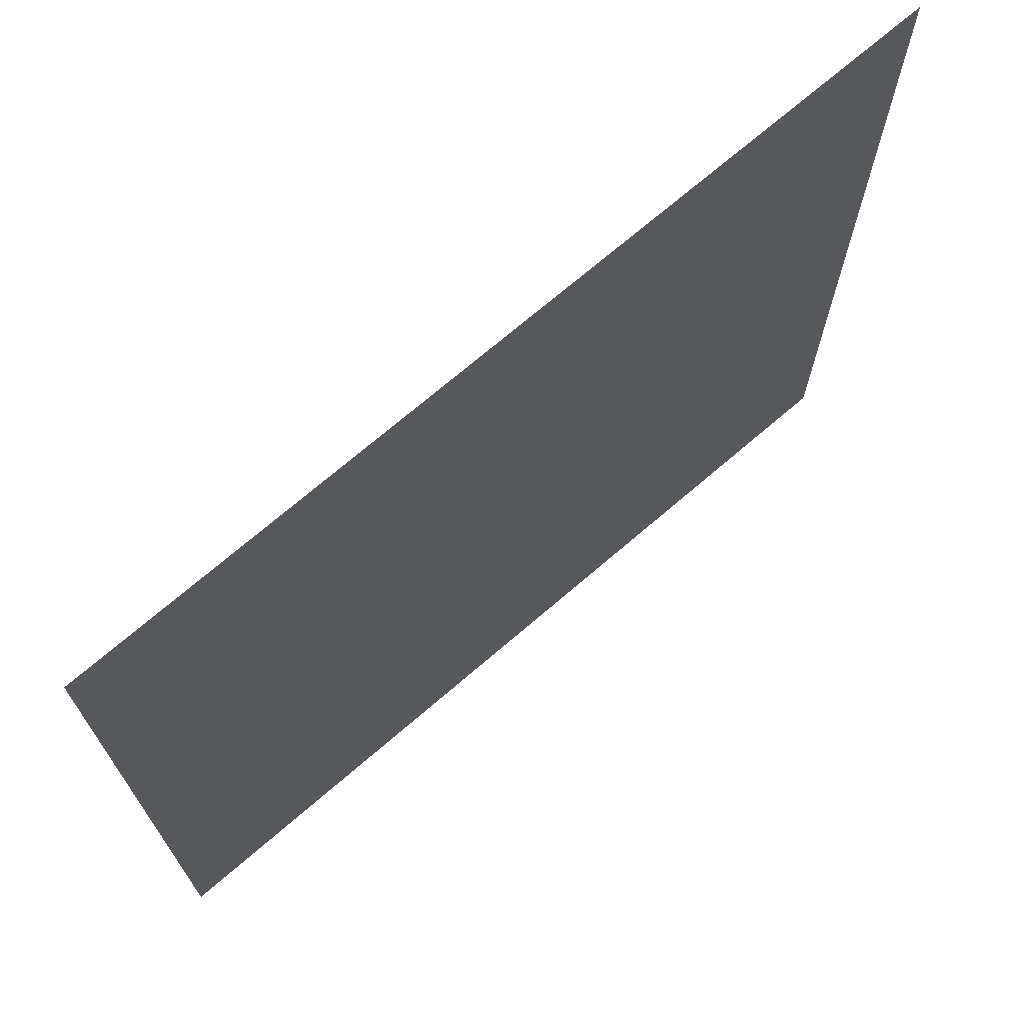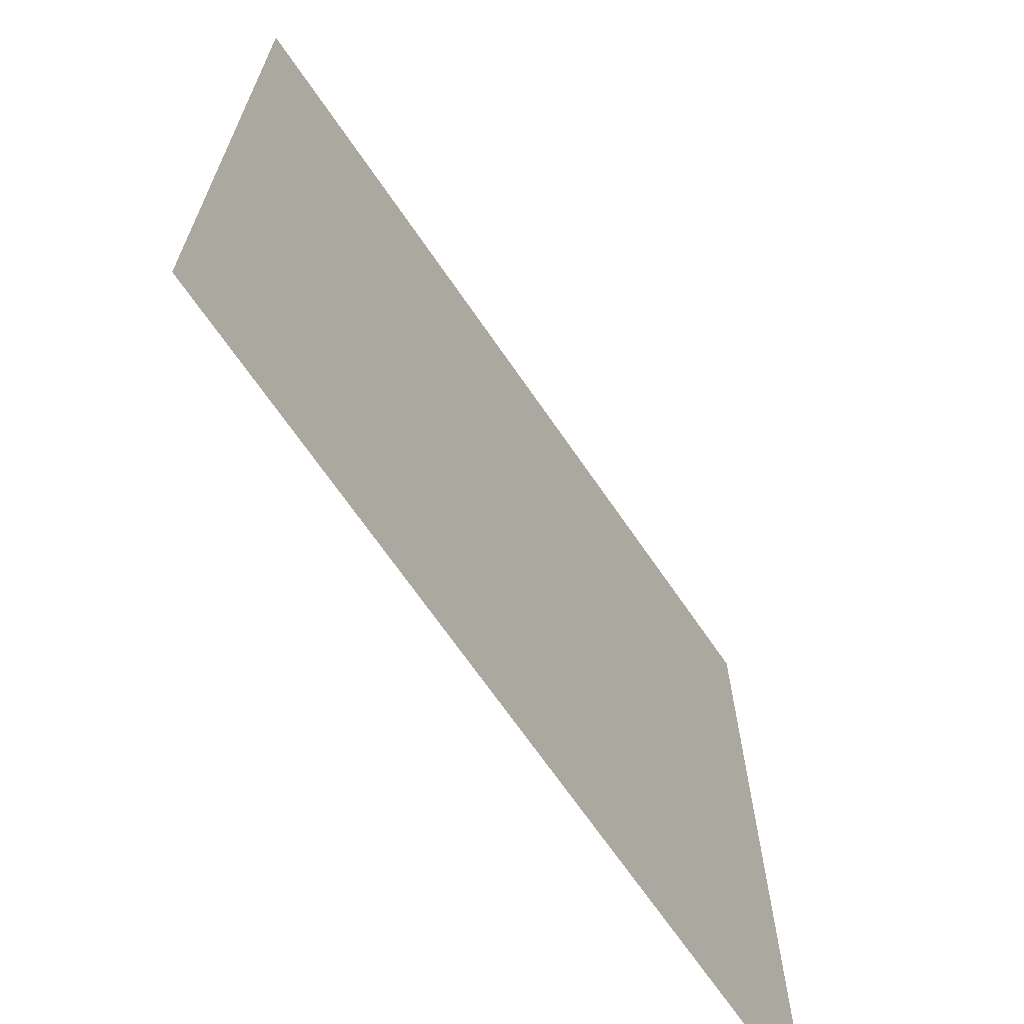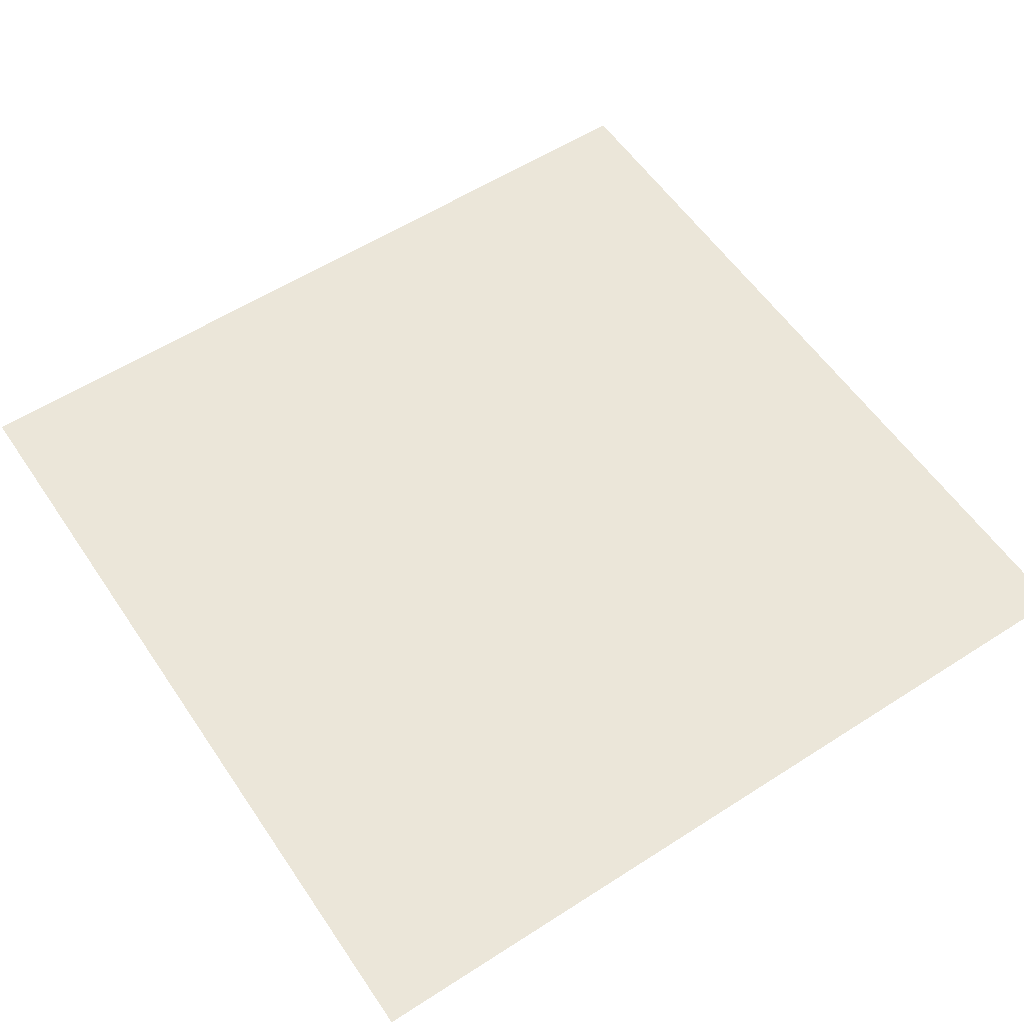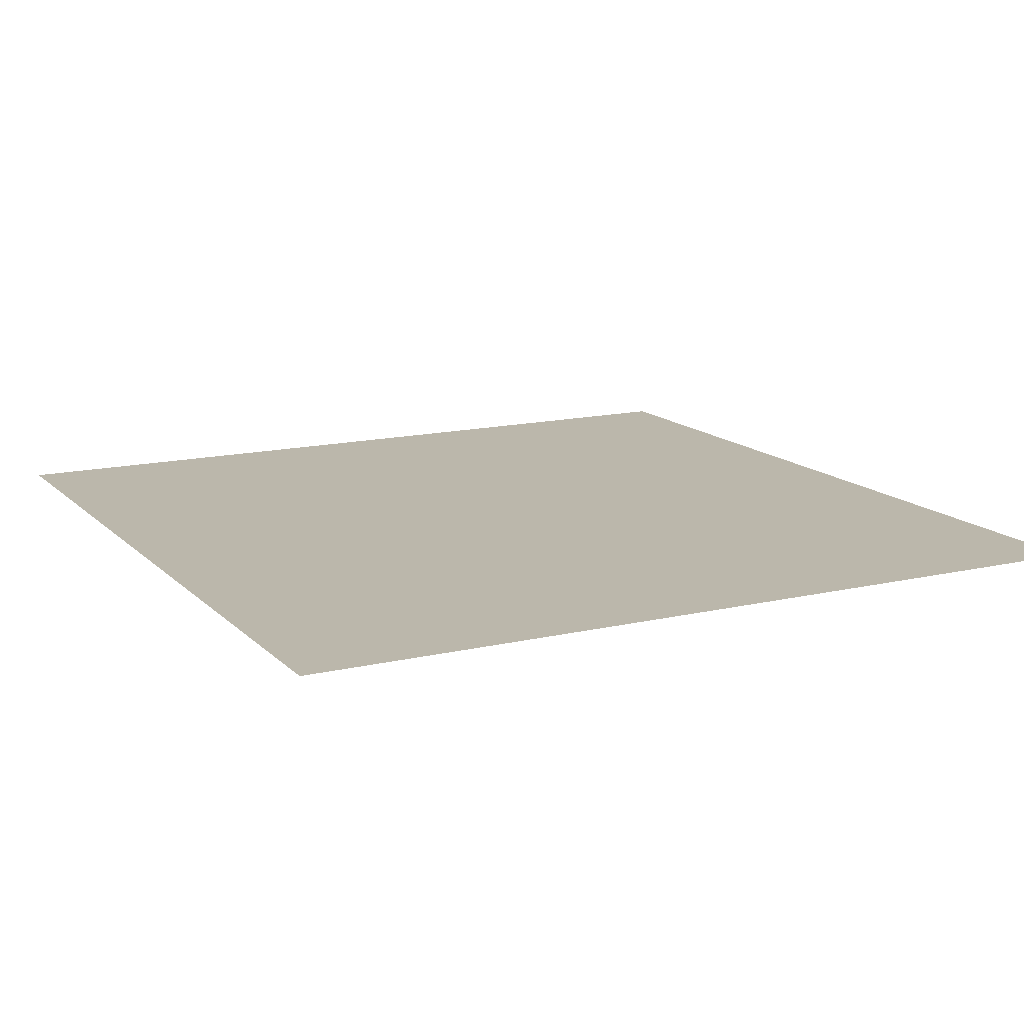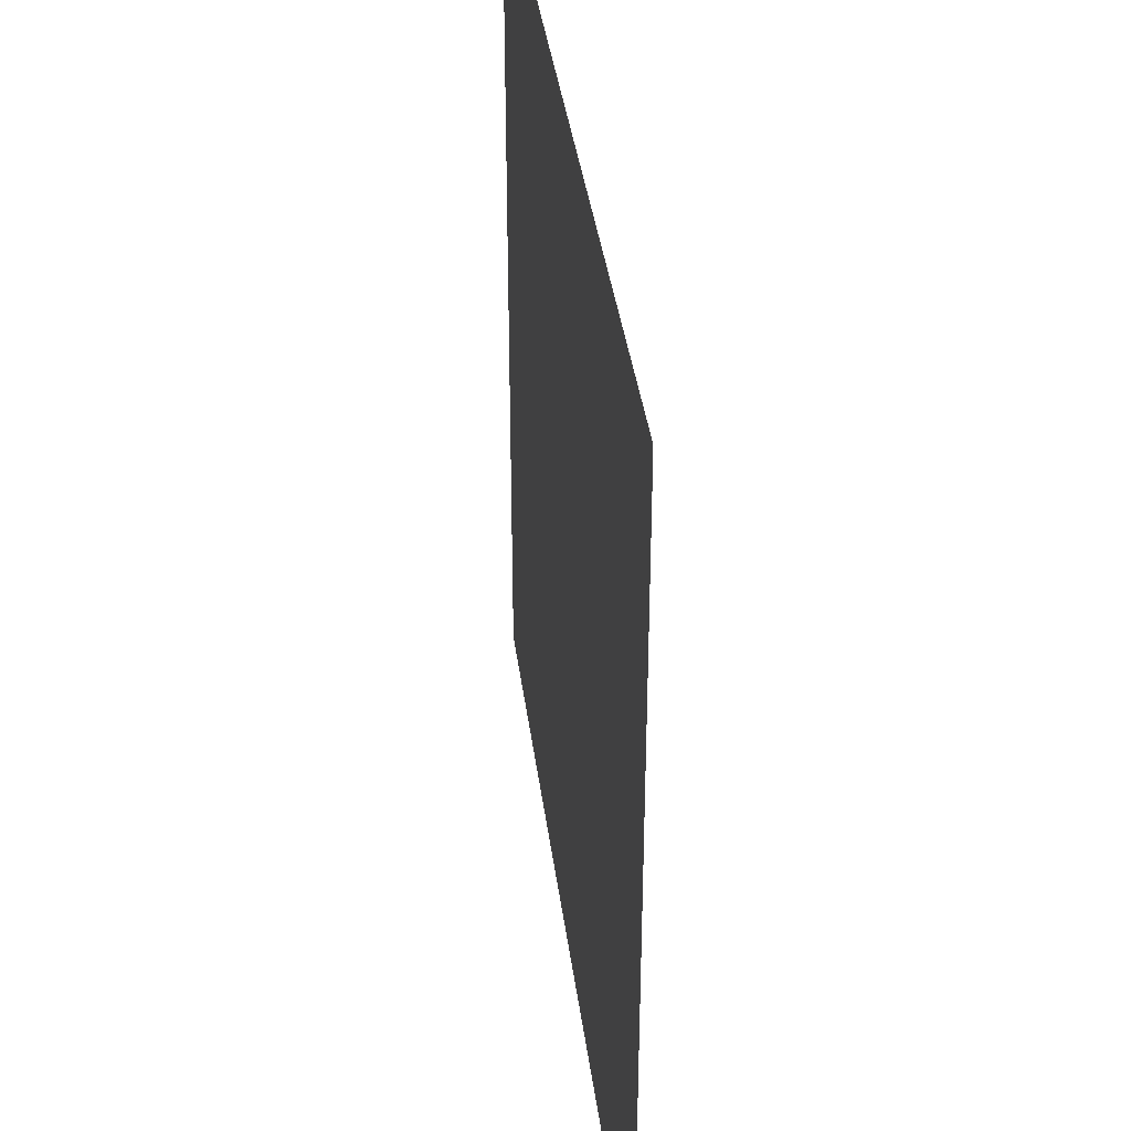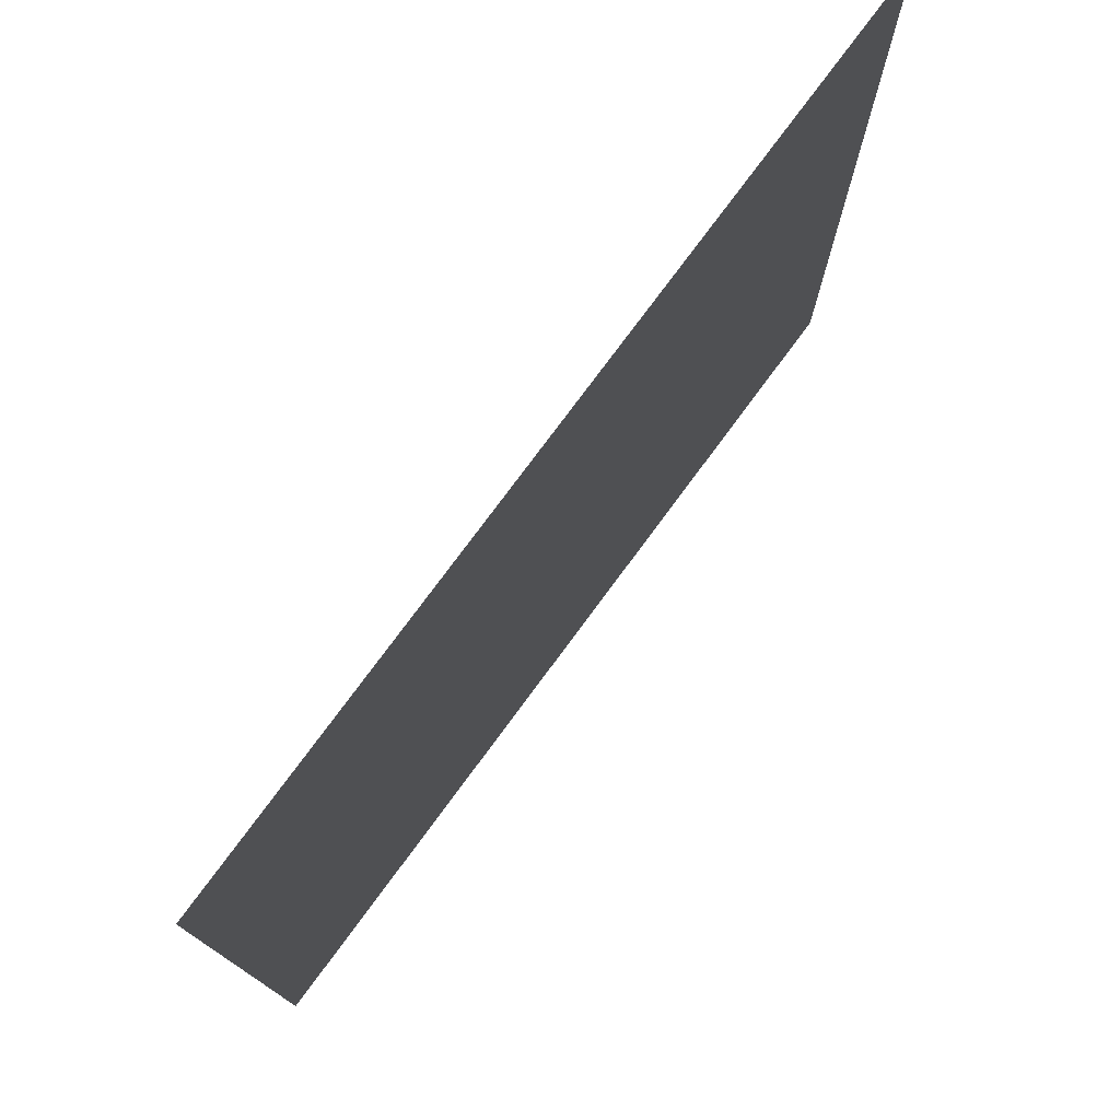
<metadata>
{"format":"obj","ext":"obj","renderer":"f3d","projection":"perspective","resolution":1024,"background":"white","views":[{"elev":71.3,"azim":139.3,"up":"+Y"},{"elev":-68.4,"azim":124.4,"up":"+Y"},{"elev":57.1,"azim":-123.8,"up":"+Z"},{"elev":14.2,"azim":62.6,"up":"+Z"},{"elev":38.1,"azim":-97.3,"up":"+Y"},{"elev":77.3,"azim":-53.5,"up":"+Y"}]}
</metadata>
<code>
g default
v 8.78 -8.78 5e-06
v 8.78 8.78 5e-06
v -8.78 -8.78 -5e-06
v -8.78 8.78 -5e-06
g pPlane1
f 1 2 3
f 3 2 4

</code>
